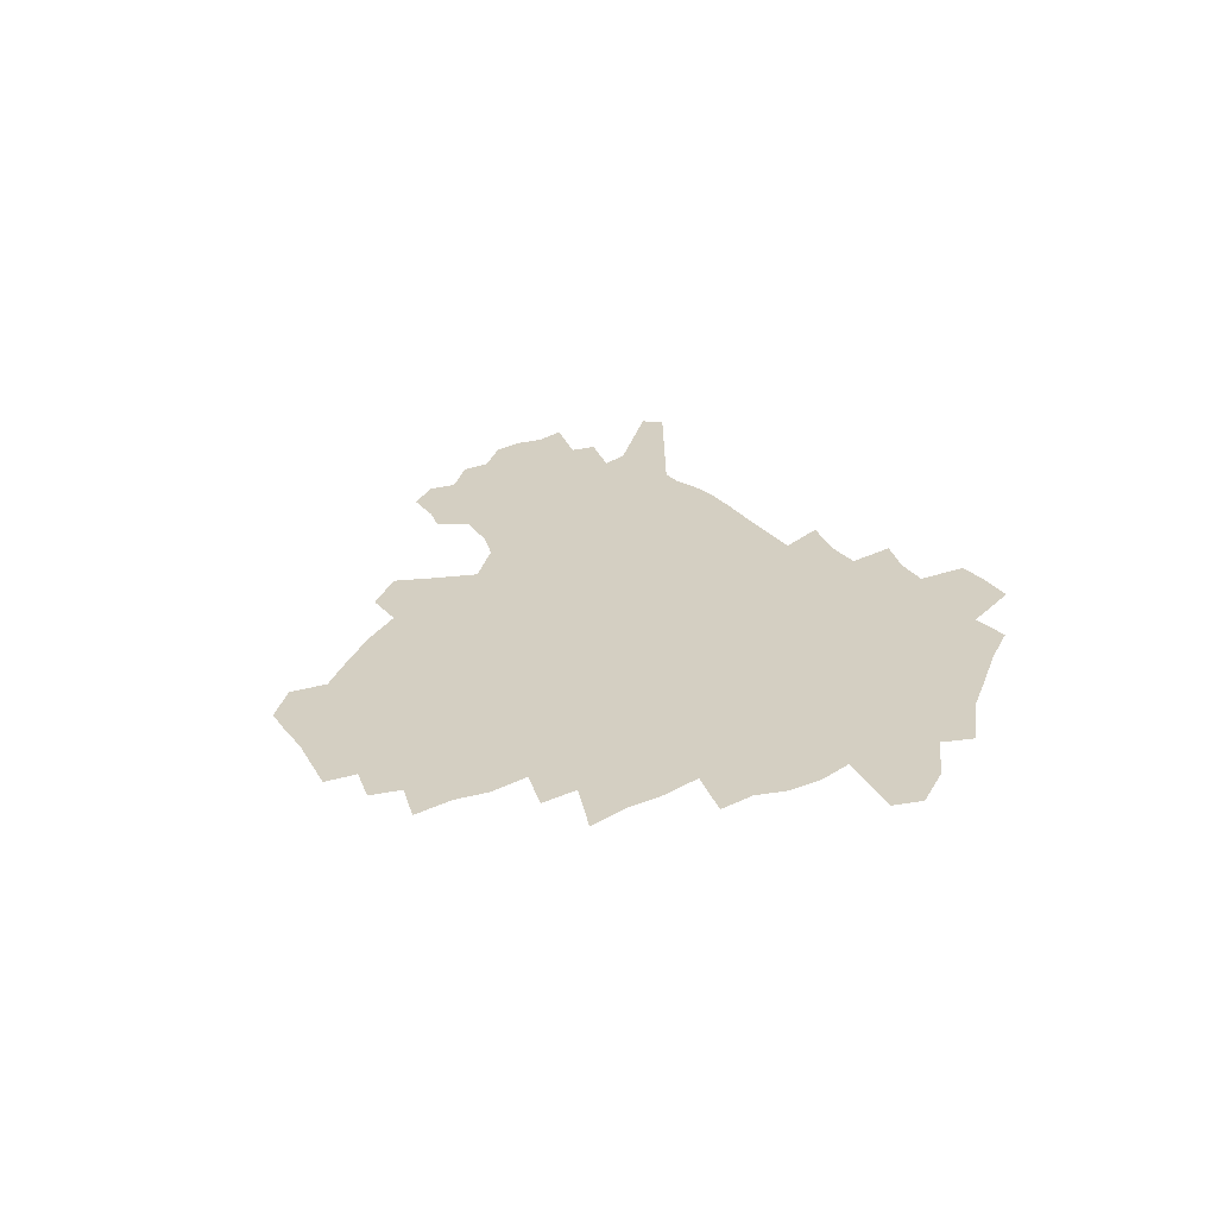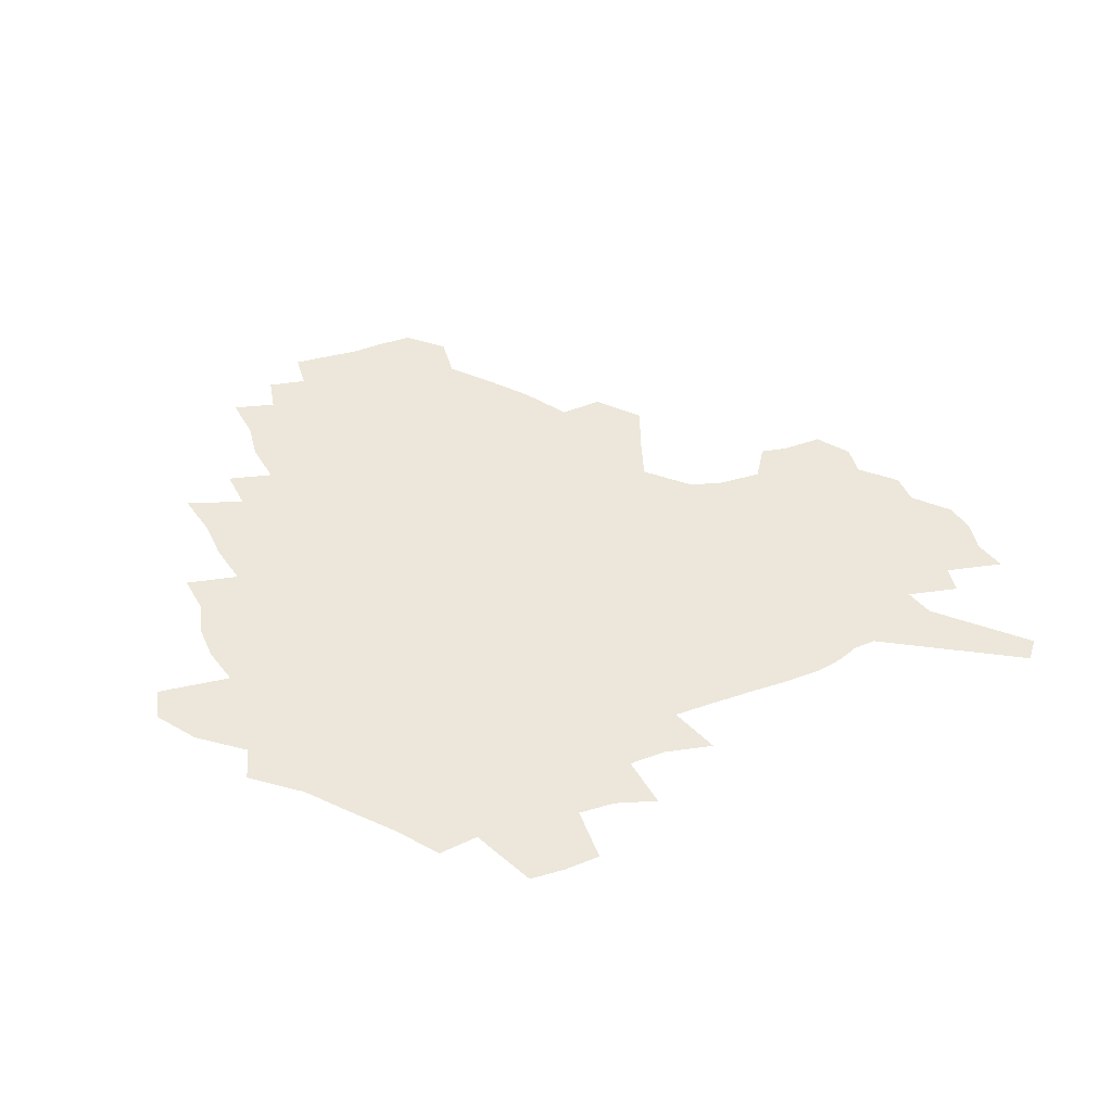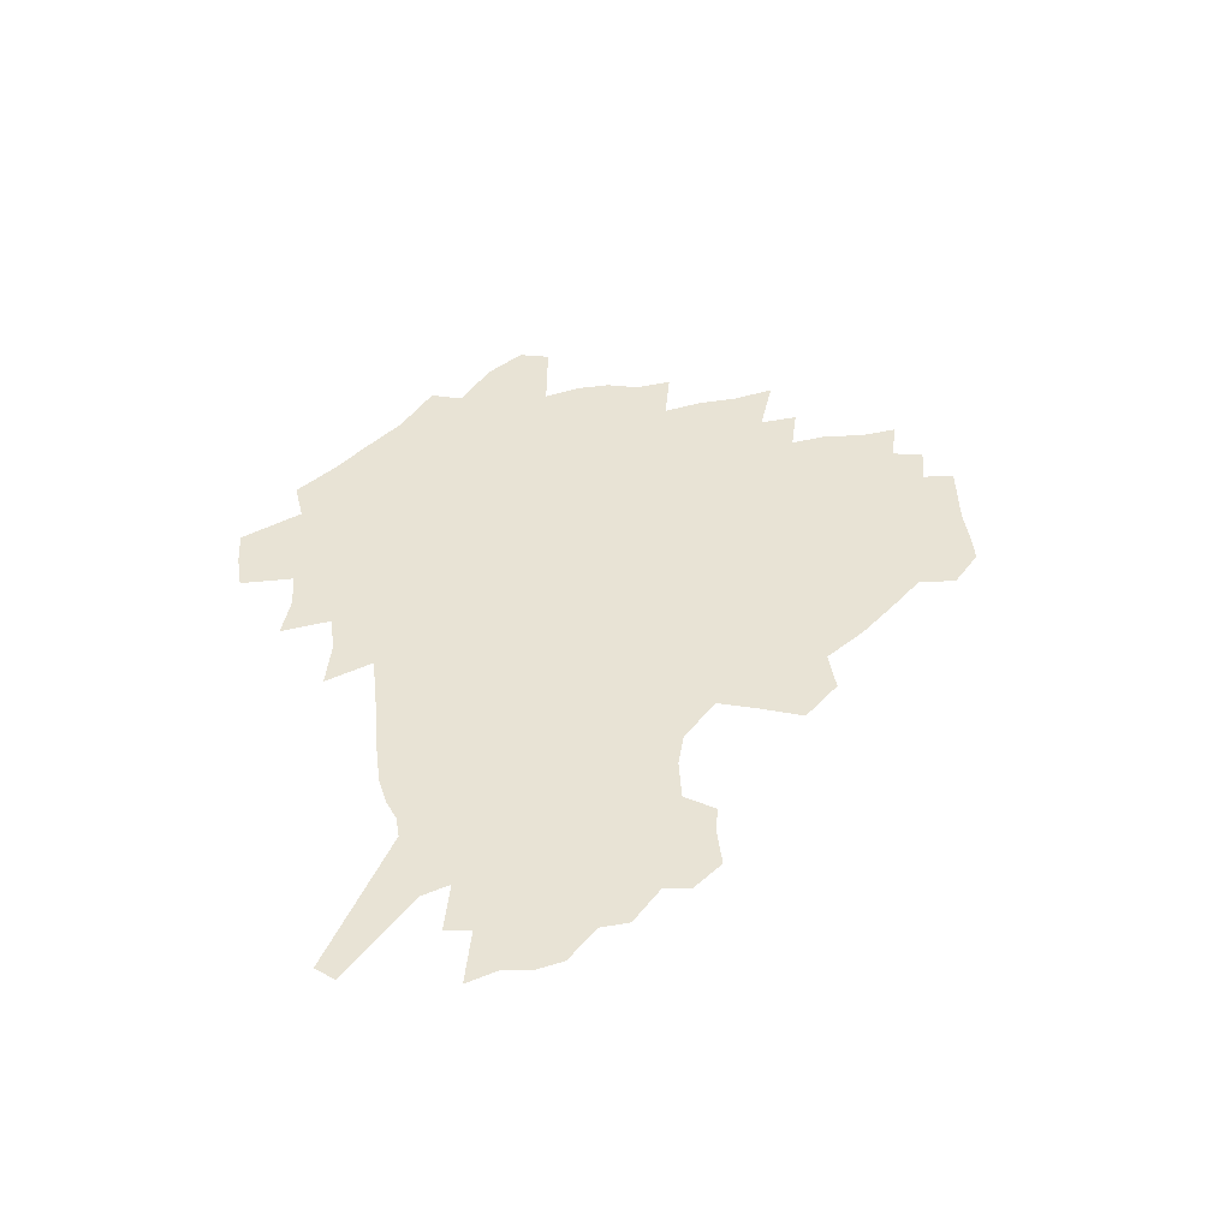
<metadata>
{"format":"obj","ext":"obj","renderer":"f3d","projection":"perspective","resolution":1024,"background":"white","views":[{"elev":25.8,"azim":-116.7,"up":"+Z"},{"elev":51.2,"azim":-18.4,"up":"+Z"},{"elev":41.1,"azim":85.5,"up":"+Z"}]}
</metadata>
<code>
v 226.3 187.6 0
v 212.2 204.4 0
v 214.9 218.4 0
v 244.1 158.5 0
v 247.9 173.1 0
v 248.4 187.2 0
v 250.2 201.2 0
v 249.3 215.3 0
v 243.7 231.4 0
v 242.1 246.9 0
v 245.2 261.5 0
v 241.8 277.9 0
v 267.2 142.8 0
v 272.4 158 0
v 274.1 172 0
v 274.9 185.6 0
v 270.2 200.1 0
v 270 214.1 0
v 270.2 228.4 0
v 271.6 242.5 0
v 269 257.8 0
v 266.2 273.8 0
v 260.9 292.1 0
v 258.8 308.8 0
v 252.9 328 0
v 283.8 126.3 0
v 289.2 143 0
v 294.4 158.4 0
v 295.5 171.7 0
v 292.6 185.2 0
v 290.7 198.8 0
v 290.3 212.4 0
v 287.9 226.8 0
v 289.3 240.5 0
v 289.1 254.8 0
v 286.6 270.3 0
v 283 287.3 0
v 280.9 303.7 0
v 279.5 320 0
v 276.6 337.2 0
v 300.6 110.2 0
v 304.7 128.1 0
v 308.3 144.2 0
v 310.6 158.6 0
v 311.3 171.7 0
v 310.2 184.7 0
v 309.1 197.8 0
v 307.4 211.4 0
v 306.8 225 0
v 305.3 239.1 0
v 306.4 252.6 0
v 304.1 267.8 0
v 300.9 284.5 0
v 297.2 302.3 0
v 297.7 317.3 0
v 297.2 332.9 0
v 293.2 351.2 0
v 294.2 366.2 0
v 290.5 384.4 0
v 315.9 92.85 0
v 318.8 111.8 0
v 321.4 129.1 0
v 323.2 144.4 0
v 325.1 158.8 0
v 325.7 171.8 0
v 325.1 184.5 0
v 324.1 197.4 0
v 323.8 210.4 0
v 323.5 223.5 0
v 322.7 237.1 0
v 320.9 251.7 0
v 318.7 267.3 0
v 317.1 283 0
v 314.9 299.6 0
v 312.4 317 0
v 314.1 331.3 0
v 313.4 347.1 0
v 312.4 363 0
v 309.8 380.2 0
v 311.9 394.4 0
v 334.4 95.65 0
v 335.5 113.6 0
v 336.7 130 0
v 337.9 145.3 0
v 338.5 158.9 0
v 339 172 0
v 338.9 184.5 0
v 338.7 197 0
v 337.7 209.9 0
v 337.4 222.8 0
v 337.2 235.9 0
v 335 250.8 0
v 335.5 264.4 0
v 332.6 281.5 0
v 330.3 298.9 0
v 329.9 314.5 0
v 329.8 329.9 0
v 329.1 346 0
v 328.9 361.4 0
v 328.7 376.9 0
v 329.1 391.7 0
v 329.5 406.1 0
v 349.9 67.93 0
v 349.9 94.56 0
v 350.3 114 0
v 351.3 131.8 0
v 351.5 146.1 0
v 351.5 159.3 0
v 351.6 172.2 0
v 351.5 184.6 0
v 351.6 196.9 0
v 351.2 209.5 0
v 351.2 222.1 0
v 350.5 235.4 0
v 350.5 248.6 0
v 349.1 263.9 0
v 346.8 281.6 0
v 346 297.2 0
v 345.2 313.5 0
v 345.2 328.9 0
v 344.8 344.8 0
v 344.5 360.5 0
v 345.4 375 0
v 344.2 391.2 0
v 345.2 405.2 0
v 366.2 67.62 0
v 365.4 95.89 0
v 364.7 114.6 0
v 364.6 132.5 0
v 364.3 146.1 0
v 364.1 159.2 0
v 363.9 172 0
v 363.8 184.6 0
v 363.7 197 0
v 363.7 209.5 0
v 363.5 222.2 0
v 363.3 235.1 0
v 363.3 248.2 0
v 363.2 261.8 0
v 360.7 281.1 0
v 359.9 298.5 0
v 360 313.1 0
v 359.8 329.2 0
v 360.2 344.1 0
v 360.1 359.6 0
v 360.6 374.3 0
v 360.4 389.8 0
v 360.6 404.3 0
v 382.7 69.03 0
v 381.4 93.21 0
v 379.2 115 0
v 377.5 133.3 0
v 377.2 146.3 0
v 376.7 159.3 0
v 376.4 172.1 0
v 376.1 184.6 0
v 376 197 0
v 376 209.6 0
v 375.9 222.3 0
v 375.8 234.8 0
v 376.5 247.1 0
v 376 261.5 0
v 375.3 278.1 0
v 374 297.7 0
v 374.4 313.4 0
v 374.7 328.9 0
v 375.2 343.5 0
v 375.4 358.9 0
v 375.6 374.4 0
v 375.5 390 0
v 375.2 405.2 0
v 398.1 92.98 0
v 394.1 114.7 0
v 392.6 130.5 0
v 390.5 146 0
v 389.3 159.7 0
v 389 172.2 0
v 388.4 184.9 0
v 388.2 197.2 0
v 388.3 209.9 0
v 388.2 222.4 0
v 388.4 234.6 0
v 388.6 247.3 0
v 388.7 261.9 0
v 388.6 278.1 0
v 388.6 295.3 0
v 388.7 313.6 0
v 389.5 328.7 0
v 390.2 343.9 0
v 390.5 359.3 0
v 390.8 375.3 0
v 390.7 390.4 0
v 390.2 405.3 0
v 417.2 87.89 0
v 412.2 110.7 0
v 407.6 129.8 0
v 404.8 145.1 0
v 403.1 159.1 0
v 401.4 172.9 0
v 400.5 185.5 0
v 400.4 197.7 0
v 399.7 210 0
v 400.4 222.4 0
v 400.5 234.7 0
v 400.7 247 0
v 401.4 260.7 0
v 402.2 275.9 0
v 403 293 0
v 404 310.1 0
v 404.8 326.9 0
v 405.5 343.7 0
v 406.3 360.9 0
v 406.1 375.7 0
v 406.5 392.7 0
v 429 111.7 0
v 423.9 129.1 0
v 420.5 144 0
v 416.6 159.4 0
v 415.4 172.3 0
v 414.7 185 0
v 414 197.5 0
v 413.1 210.1 0
v 412.8 222.5 0
v 413.3 235 0
v 413.1 247.3 0
v 414 260.4 0
v 415.5 275.8 0
v 416.9 291 0
v 418.9 310.3 0
v 420.3 327.2 0
v 421.4 344.3 0
v 421.8 361 0
v 451.6 107.8 0
v 441.3 129.4 0
v 435.1 145 0
v 431.8 158.9 0
v 429.5 172.2 0
v 428.2 184.9 0
v 427.7 197.4 0
v 426.9 210 0
v 425.5 222.7 0
v 425.8 235.1 0
v 426.2 247.6 0
v 427.3 260.9 0
v 429.3 275.7 0
v 431.4 291.4 0
v 433.5 307.9 0
v 436 326.5 0
v 437.9 345.2 0
v 459.7 130.1 0
v 453.9 144.1 0
v 449.7 157.8 0
v 445.2 171.7 0
v 443.8 184.4 0
v 443.8 196.8 0
v 439.7 210.7 0
v 439 222.9 0
v 439.1 235.2 0
v 440 247.9 0
v 441.4 261.1 0
v 443.4 275.2 0
v 446.1 290.8 0
v 449.9 308.8 0
v 452.8 327 0
v 478.7 130.6 0
v 472 144.2 0
v 466.2 158 0
v 464.2 170.6 0
v 460.3 183.9 0
v 459.5 196.3 0
v 455.9 209.9 0
v 454 222.7 0
v 454.2 235.2 0
v 454.9 248 0
v 455.4 260.8 0
v 458.8 275 0
v 463.2 291.5 0
v 466.6 308.7 0
v 471.8 328.5 0
v 497.1 130.8 0
v 486.7 146.1 0
v 484.1 158 0
v 479.4 171.2 0
v 477.6 183.4 0
v 474.3 196.4 0
v 471.7 209.3 0
v 468.5 222.6 0
v 468.9 234.9 0
v 471.7 247.7 0
v 474.6 261.1 0
v 478.3 275 0
v 483 292.5 0
v 489.2 312.3 0
v 513.5 131.6 0
v 502.3 147.2 0
v 499.4 158.7 0
v 494.2 171.8 0
v 492.3 183.7 0
v 488 197 0
v 485.8 209.4 0
v 484 221.9 0
v 486.2 234.1 0
v 489.6 246.4 0
v 498.1 259.3 0
v 526.3 134.5 0
v 516.3 149 0
v 511.7 160.9 0
v 508.3 172.8 0
v 504.7 185.1 0
v 502 197.2 0
v 499.6 209.3 0
v 497.2 221.2 0
v 499.8 232.4 0
v 503.9 243.8 0
v 513.1 255.7 0
v 535.8 138.6 0
v 530.5 150.1 0
v 525.2 162 0
v 522.5 173.3 0
v 519.9 185 0
v 518.7 196.5 0
v 515.9 208.5 0
v 515.4 219.9 0
v 514.8 231 0
v 518 241.6 0
v 532.6 255.2 0
v 540.8 268.9 0
v 545.9 139.4 0
v 542.6 151.4 0
v 540.1 162.2 0
v 537.6 173.3 0
v 533.8 185.1 0
v 533.7 196.2 0
v 535.7 207.4 0
v 533.9 218.9 0
v 537.2 230.4 0
v 541.4 242 0
v 546.7 254.3 0
v 552.9 267 0
v 612.1 106.7 0
v 558.6 150.6 0
v 559.7 160.6 0
v 556.5 172.4 0
v 555.6 183.7 0
v 557.6 194.9 0
v 557.7 206.5 0
v 557.7 218.2 0
v 562.1 230.1 0
v 559.8 242 0
v 563.5 254 0
v 570.9 267.7 0
v 618.6 115.2 0
v 578.7 147.6 0
v 573.6 160 0
v 576 170.7 0
v 574.4 182.4 0
v 574.2 193.9 0
v 575.4 205.6 0
v 577.7 217.5 0
v 579.9 229.6 0
v 582.4 242.1 0
v 582.8 254.6 0
v 597 155.9 0
v 597.9 167.6 0
v 593.2 180.6 0
v 588.7 193.2 0
v 595.2 204.2 0
v 600.5 216.1 0
v 598.8 228.9 0
v 624.3 163 0
v 618.8 176.8 0
v 619.9 189.3 0
v 616.1 202.3 0
f 5 6 1
f 1 6 2
f 6 7 2
f 2 7 3
f 7 8 3
f 13 14 4
f 4 14 5
f 14 15 5
f 5 15 6
f 15 16 6
f 6 16 7
f 16 17 7
f 7 17 8
f 17 18 8
f 8 18 9
f 18 19 9
f 9 19 10
f 19 20 10
f 10 20 11
f 20 21 11
f 11 21 12
f 21 22 12
f 26 27 13
f 13 27 14
f 27 28 14
f 14 28 15
f 28 29 15
f 15 29 16
f 29 30 16
f 16 30 17
f 30 31 17
f 17 31 18
f 31 32 18
f 18 32 19
f 32 33 19
f 19 33 20
f 33 34 20
f 20 34 21
f 34 35 21
f 21 35 22
f 35 36 22
f 22 36 23
f 36 37 23
f 23 37 24
f 37 38 24
f 24 38 25
f 38 39 25
f 41 42 26
f 26 42 27
f 42 43 27
f 27 43 28
f 43 44 28
f 28 44 29
f 44 45 29
f 29 45 30
f 45 46 30
f 30 46 31
f 46 47 31
f 31 47 32
f 47 48 32
f 32 48 33
f 48 49 33
f 33 49 34
f 49 50 34
f 34 50 35
f 50 51 35
f 35 51 36
f 51 52 36
f 36 52 37
f 52 53 37
f 37 53 38
f 53 54 38
f 38 54 39
f 54 55 39
f 39 55 40
f 55 56 40
f 60 61 41
f 41 61 42
f 61 62 42
f 42 62 43
f 62 63 43
f 43 63 44
f 63 64 44
f 44 64 45
f 64 65 45
f 45 65 46
f 65 66 46
f 46 66 47
f 66 67 47
f 47 67 48
f 67 68 48
f 48 68 49
f 68 69 49
f 49 69 50
f 69 70 50
f 50 70 51
f 70 71 51
f 51 71 52
f 71 72 52
f 52 72 53
f 72 73 53
f 53 73 54
f 73 74 54
f 54 74 55
f 74 75 55
f 55 75 56
f 75 76 56
f 56 76 57
f 76 77 57
f 57 77 58
f 77 78 58
f 58 78 59
f 78 79 59
f 60 81 61
f 81 82 61
f 61 82 62
f 82 83 62
f 62 83 63
f 83 84 63
f 63 84 64
f 84 85 64
f 64 85 65
f 85 86 65
f 65 86 66
f 86 87 66
f 66 87 67
f 87 88 67
f 67 88 68
f 88 89 68
f 68 89 69
f 89 90 69
f 69 90 70
f 90 91 70
f 70 91 71
f 91 92 71
f 71 92 72
f 92 93 72
f 72 93 73
f 93 94 73
f 73 94 74
f 94 95 74
f 74 95 75
f 95 96 75
f 75 96 76
f 96 97 76
f 76 97 77
f 97 98 77
f 77 98 78
f 98 99 78
f 78 99 79
f 99 100 79
f 79 100 80
f 100 101 80
f 103 104 81
f 81 104 82
f 104 105 82
f 82 105 83
f 105 106 83
f 83 106 84
f 106 107 84
f 84 107 85
f 107 108 85
f 85 108 86
f 108 109 86
f 86 109 87
f 109 110 87
f 87 110 88
f 110 111 88
f 88 111 89
f 111 112 89
f 89 112 90
f 112 113 90
f 90 113 91
f 113 114 91
f 91 114 92
f 114 115 92
f 92 115 93
f 115 116 93
f 93 116 94
f 116 117 94
f 94 117 95
f 117 118 95
f 95 118 96
f 118 119 96
f 96 119 97
f 119 120 97
f 97 120 98
f 120 121 98
f 98 121 99
f 121 122 99
f 99 122 100
f 122 123 100
f 100 123 101
f 123 124 101
f 101 124 102
f 124 125 102
f 103 126 104
f 126 127 104
f 104 127 105
f 127 128 105
f 105 128 106
f 128 129 106
f 106 129 107
f 129 130 107
f 107 130 108
f 130 131 108
f 108 131 109
f 131 132 109
f 109 132 110
f 132 133 110
f 110 133 111
f 133 134 111
f 111 134 112
f 134 135 112
f 112 135 113
f 135 136 113
f 113 136 114
f 136 137 114
f 114 137 115
f 137 138 115
f 115 138 116
f 138 139 116
f 116 139 117
f 139 140 117
f 117 140 118
f 140 141 118
f 118 141 119
f 141 142 119
f 119 142 120
f 142 143 120
f 120 143 121
f 143 144 121
f 121 144 122
f 144 145 122
f 122 145 123
f 145 146 123
f 123 146 124
f 146 147 124
f 124 147 125
f 147 148 125
f 126 149 127
f 149 150 127
f 127 150 128
f 150 151 128
f 128 151 129
f 151 152 129
f 129 152 130
f 152 153 130
f 130 153 131
f 153 154 131
f 131 154 132
f 154 155 132
f 132 155 133
f 155 156 133
f 133 156 134
f 156 157 134
f 134 157 135
f 157 158 135
f 135 158 136
f 158 159 136
f 136 159 137
f 159 160 137
f 137 160 138
f 160 161 138
f 138 161 139
f 161 162 139
f 139 162 140
f 162 163 140
f 140 163 141
f 163 164 141
f 141 164 142
f 164 165 142
f 142 165 143
f 165 166 143
f 143 166 144
f 166 167 144
f 144 167 145
f 167 168 145
f 145 168 146
f 168 169 146
f 146 169 147
f 169 170 147
f 147 170 148
f 170 171 148
f 150 172 151
f 172 173 151
f 151 173 152
f 173 174 152
f 152 174 153
f 174 175 153
f 153 175 154
f 175 176 154
f 154 176 155
f 176 177 155
f 155 177 156
f 177 178 156
f 156 178 157
f 178 179 157
f 157 179 158
f 179 180 158
f 158 180 159
f 180 181 159
f 159 181 160
f 181 182 160
f 160 182 161
f 182 183 161
f 161 183 162
f 183 184 162
f 162 184 163
f 184 185 163
f 163 185 164
f 185 186 164
f 164 186 165
f 186 187 165
f 165 187 166
f 187 188 166
f 166 188 167
f 188 189 167
f 167 189 168
f 189 190 168
f 168 190 169
f 190 191 169
f 169 191 170
f 191 192 170
f 170 192 171
f 192 193 171
f 172 194 173
f 194 195 173
f 173 195 174
f 195 196 174
f 174 196 175
f 196 197 175
f 175 197 176
f 197 198 176
f 176 198 177
f 198 199 177
f 177 199 178
f 199 200 178
f 178 200 179
f 200 201 179
f 179 201 180
f 201 202 180
f 180 202 181
f 202 203 181
f 181 203 182
f 203 204 182
f 182 204 183
f 204 205 183
f 183 205 184
f 205 206 184
f 184 206 185
f 206 207 185
f 185 207 186
f 207 208 186
f 186 208 187
f 208 209 187
f 187 209 188
f 209 210 188
f 188 210 189
f 210 211 189
f 189 211 190
f 211 212 190
f 190 212 191
f 212 213 191
f 191 213 192
f 213 214 192
f 192 214 193
f 195 215 196
f 215 216 196
f 196 216 197
f 216 217 197
f 197 217 198
f 217 218 198
f 198 218 199
f 218 219 199
f 199 219 200
f 219 220 200
f 200 220 201
f 220 221 201
f 201 221 202
f 221 222 202
f 202 222 203
f 222 223 203
f 203 223 204
f 223 224 204
f 204 224 205
f 224 225 205
f 205 225 206
f 225 226 206
f 206 226 207
f 226 227 207
f 207 227 208
f 227 228 208
f 208 228 209
f 228 229 209
f 209 229 210
f 229 230 210
f 210 230 211
f 230 231 211
f 211 231 212
f 231 232 212
f 212 232 213
f 215 233 216
f 233 234 216
f 216 234 217
f 234 235 217
f 217 235 218
f 235 236 218
f 218 236 219
f 236 237 219
f 219 237 220
f 237 238 220
f 220 238 221
f 238 239 221
f 221 239 222
f 239 240 222
f 222 240 223
f 240 241 223
f 223 241 224
f 241 242 224
f 224 242 225
f 242 243 225
f 225 243 226
f 243 244 226
f 226 244 227
f 244 245 227
f 227 245 228
f 245 246 228
f 228 246 229
f 246 247 229
f 229 247 230
f 247 248 230
f 230 248 231
f 248 249 231
f 231 249 232
f 234 250 235
f 250 251 235
f 235 251 236
f 251 252 236
f 236 252 237
f 252 253 237
f 237 253 238
f 253 254 238
f 238 254 239
f 254 255 239
f 239 255 240
f 255 256 240
f 240 256 241
f 256 257 241
f 241 257 242
f 257 258 242
f 242 258 243
f 258 259 243
f 243 259 244
f 259 260 244
f 244 260 245
f 260 261 245
f 245 261 246
f 261 262 246
f 246 262 247
f 262 263 247
f 247 263 248
f 263 264 248
f 248 264 249
f 250 265 251
f 265 266 251
f 251 266 252
f 266 267 252
f 252 267 253
f 267 268 253
f 253 268 254
f 268 269 254
f 254 269 255
f 269 270 255
f 255 270 256
f 270 271 256
f 256 271 257
f 271 272 257
f 257 272 258
f 272 273 258
f 258 273 259
f 273 274 259
f 259 274 260
f 274 275 260
f 260 275 261
f 275 276 261
f 261 276 262
f 276 277 262
f 262 277 263
f 277 278 263
f 263 278 264
f 278 279 264
f 265 280 266
f 280 281 266
f 266 281 267
f 281 282 267
f 267 282 268
f 282 283 268
f 268 283 269
f 283 284 269
f 269 284 270
f 284 285 270
f 270 285 271
f 285 286 271
f 271 286 272
f 286 287 272
f 272 287 273
f 287 288 273
f 273 288 274
f 288 289 274
f 274 289 275
f 289 290 275
f 275 290 276
f 290 291 276
f 276 291 277
f 291 292 277
f 277 292 278
f 292 293 278
f 278 293 279
f 280 294 281
f 294 295 281
f 281 295 282
f 295 296 282
f 282 296 283
f 296 297 283
f 283 297 284
f 297 298 284
f 284 298 285
f 298 299 285
f 285 299 286
f 299 300 286
f 286 300 287
f 300 301 287
f 287 301 288
f 301 302 288
f 288 302 289
f 302 303 289
f 289 303 290
f 303 304 290
f 290 304 291
f 294 305 295
f 305 306 295
f 295 306 296
f 306 307 296
f 296 307 297
f 307 308 297
f 297 308 298
f 308 309 298
f 298 309 299
f 309 310 299
f 299 310 300
f 310 311 300
f 300 311 301
f 311 312 301
f 301 312 302
f 312 313 302
f 302 313 303
f 313 314 303
f 303 314 304
f 314 315 304
f 305 316 306
f 316 317 306
f 306 317 307
f 317 318 307
f 307 318 308
f 318 319 308
f 308 319 309
f 319 320 309
f 309 320 310
f 320 321 310
f 310 321 311
f 321 322 311
f 311 322 312
f 322 323 312
f 312 323 313
f 323 324 313
f 313 324 314
f 324 325 314
f 314 325 315
f 325 326 315
f 316 328 317
f 328 329 317
f 317 329 318
f 329 330 318
f 318 330 319
f 330 331 319
f 319 331 320
f 331 332 320
f 320 332 321
f 332 333 321
f 321 333 322
f 333 334 322
f 322 334 323
f 334 335 323
f 323 335 324
f 335 336 324
f 324 336 325
f 336 337 325
f 325 337 326
f 337 338 326
f 326 338 327
f 338 339 327
f 328 340 329
f 340 341 329
f 329 341 330
f 341 342 330
f 330 342 331
f 342 343 331
f 331 343 332
f 343 344 332
f 332 344 333
f 344 345 333
f 333 345 334
f 345 346 334
f 334 346 335
f 346 347 335
f 335 347 336
f 347 348 336
f 336 348 337
f 348 349 337
f 337 349 338
f 349 350 338
f 338 350 339
f 350 351 339
f 340 352 341
f 352 353 341
f 341 353 342
f 353 354 342
f 342 354 343
f 354 355 343
f 343 355 344
f 355 356 344
f 344 356 345
f 356 357 345
f 345 357 346
f 357 358 346
f 346 358 347
f 358 359 347
f 347 359 348
f 359 360 348
f 348 360 349
f 360 361 349
f 349 361 350
f 361 362 350
f 350 362 351
f 354 363 355
f 363 364 355
f 355 364 356
f 364 365 356
f 356 365 357
f 365 366 357
f 357 366 358
f 366 367 358
f 358 367 359
f 367 368 359
f 359 368 360
f 368 369 360
f 360 369 361
f 364 370 365
f 370 371 365
f 365 371 366
f 371 372 366
f 366 372 367
f 372 373 367
f 367 373 368

</code>
